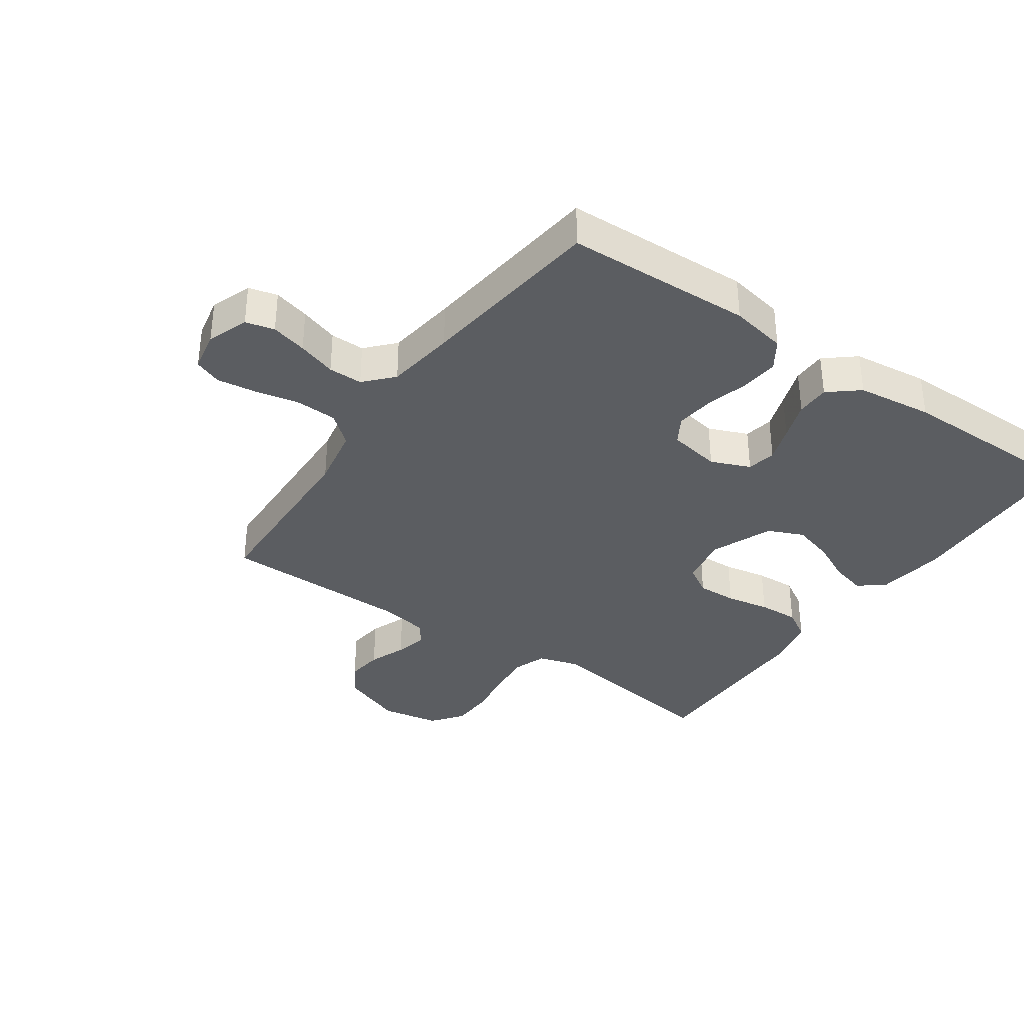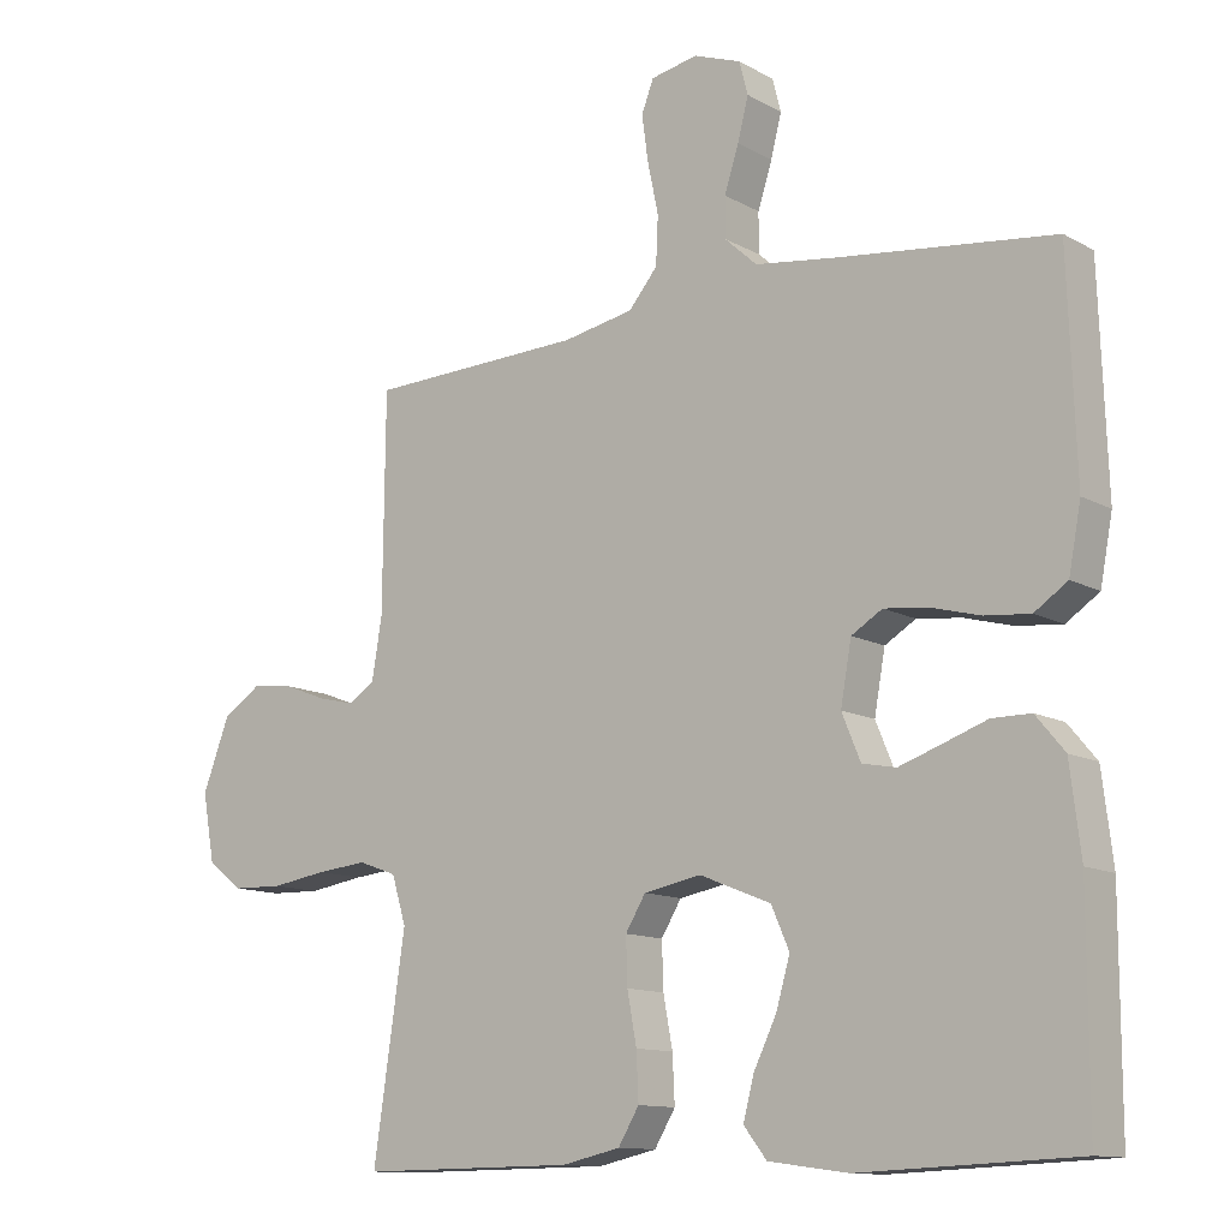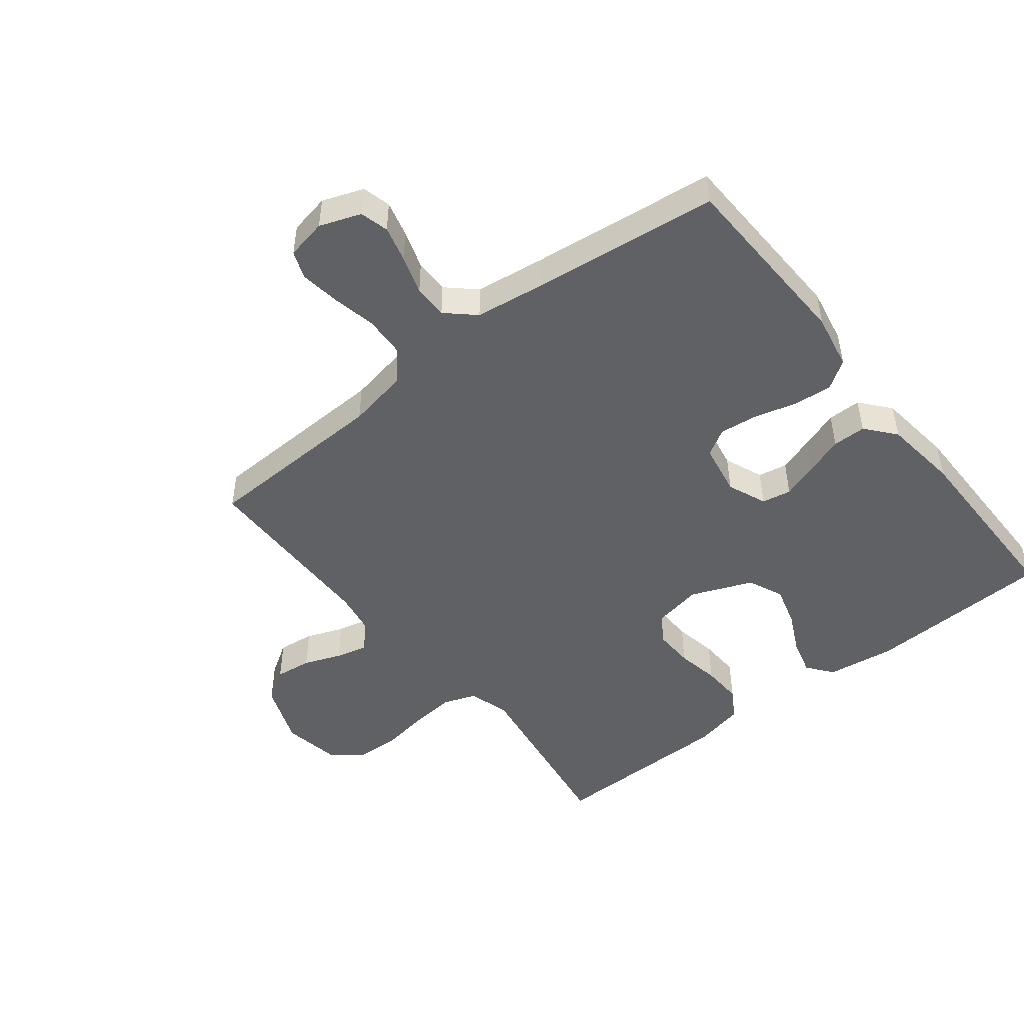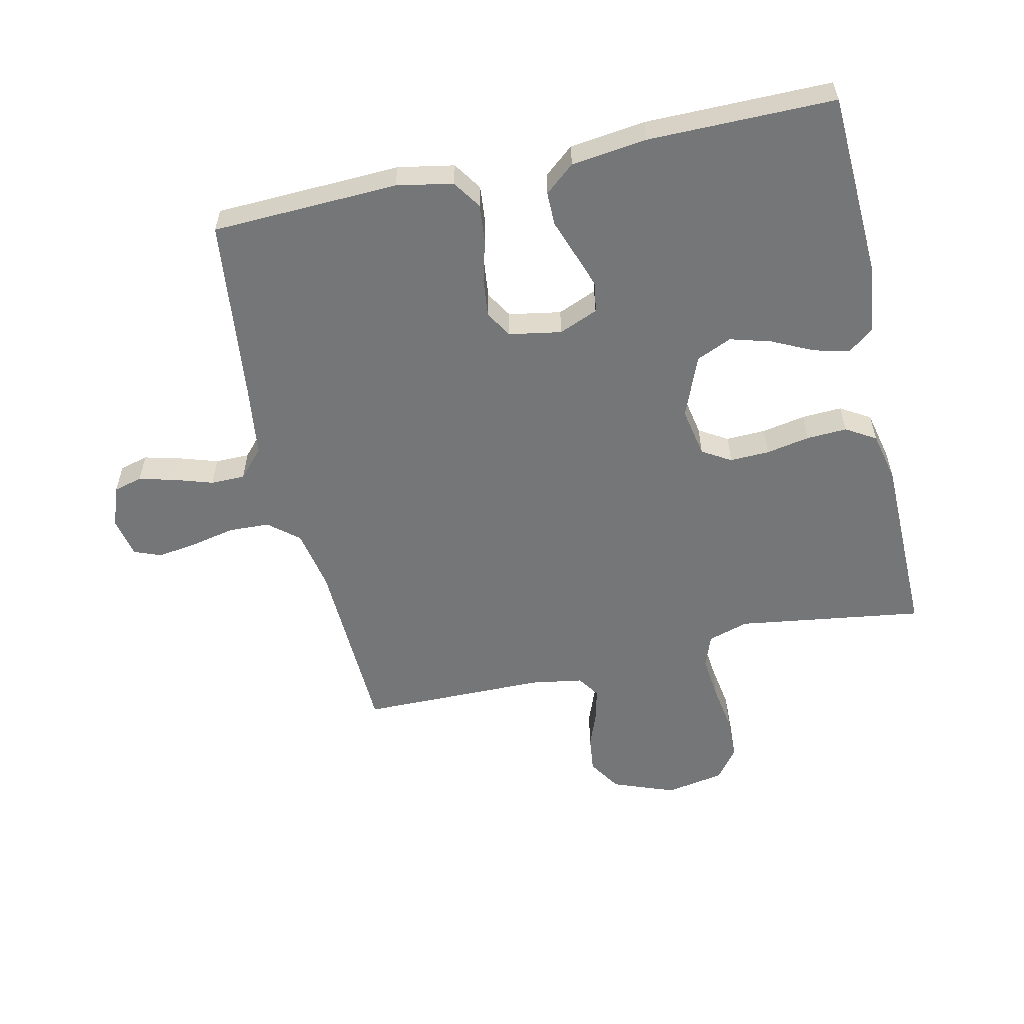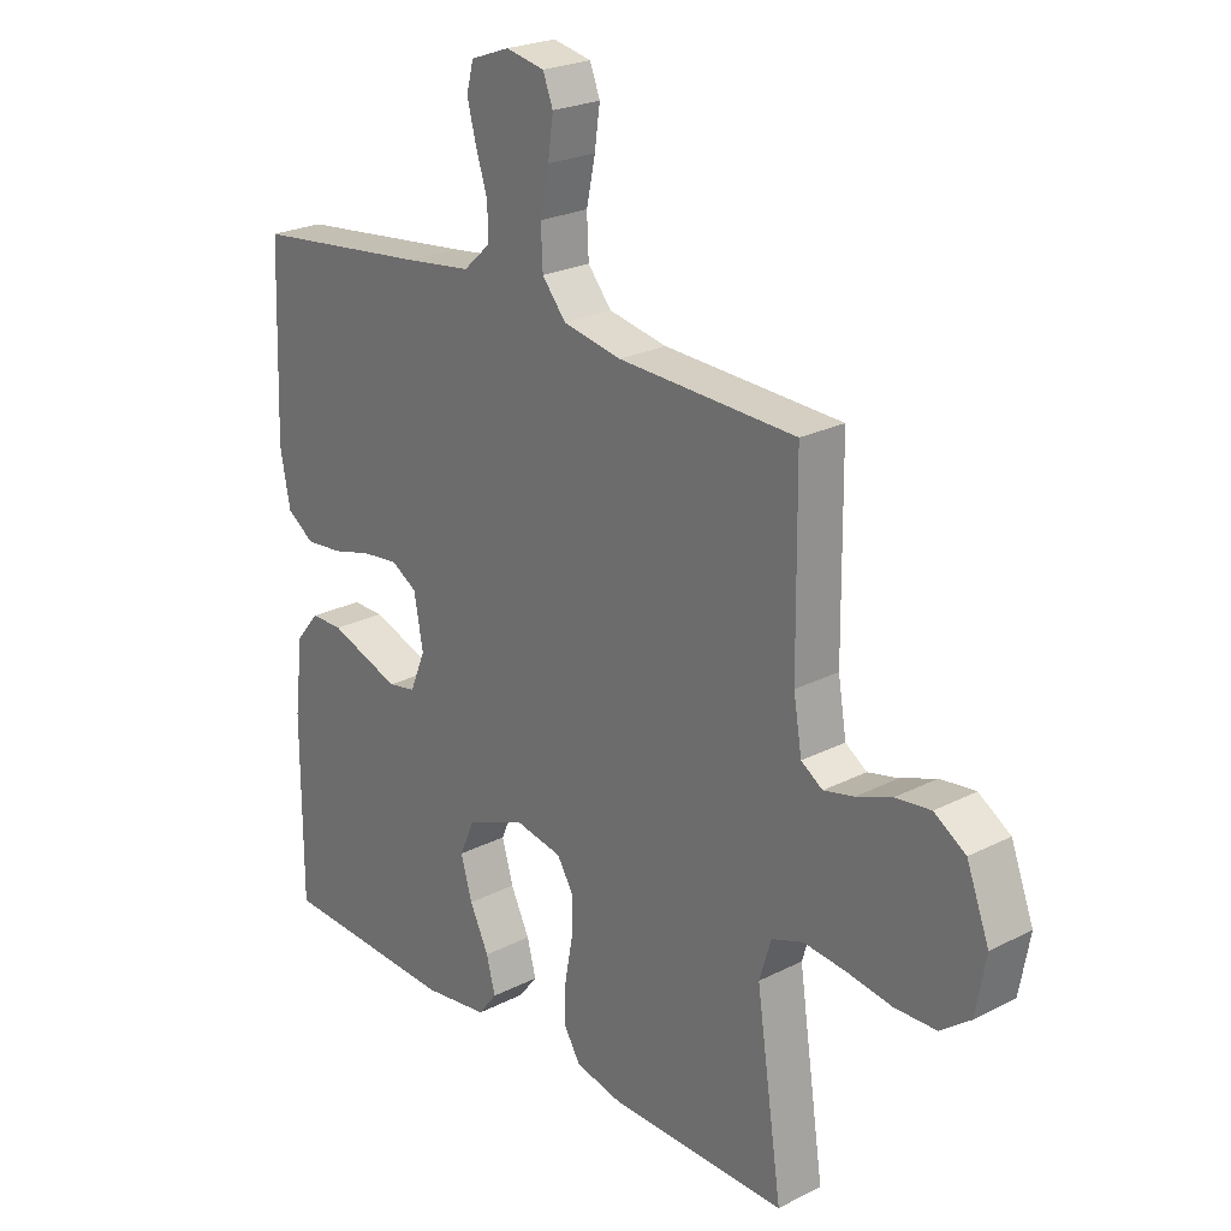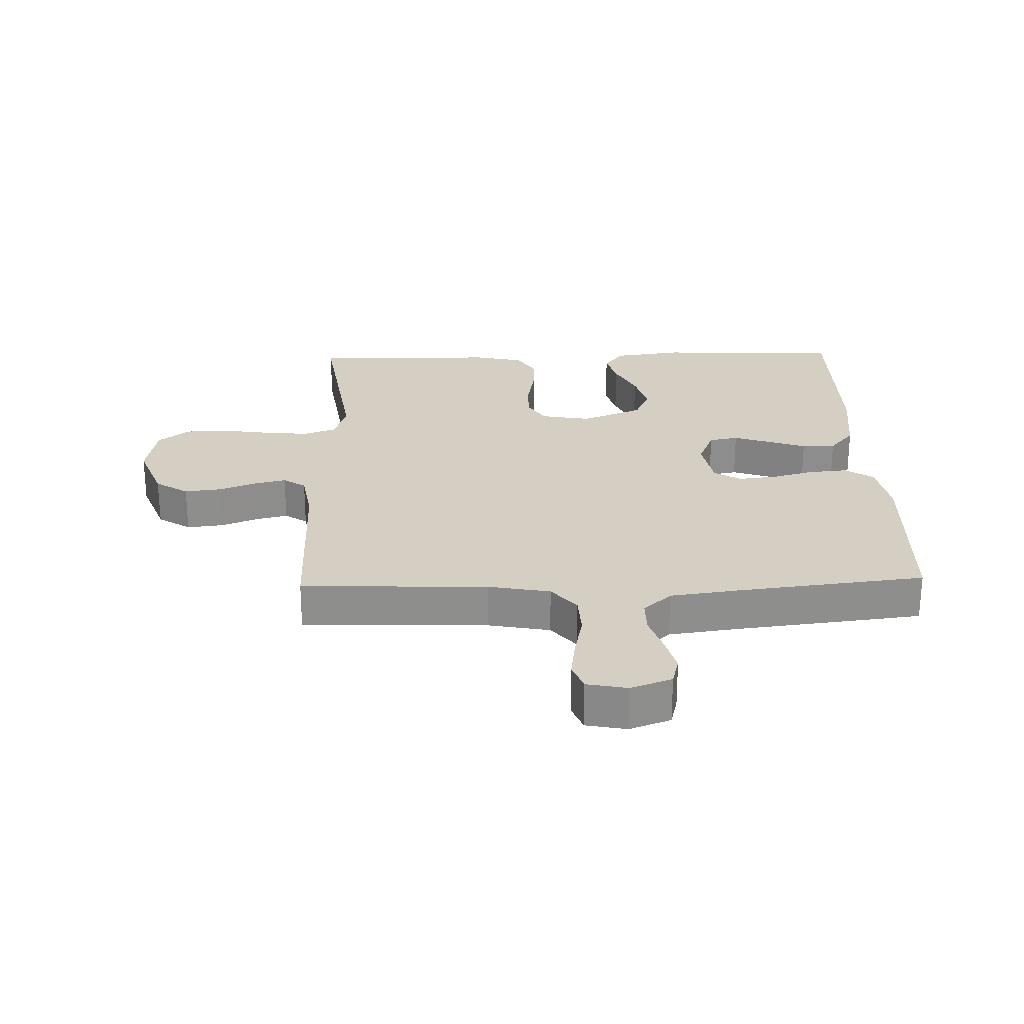
<metadata>
{"format":"obj","ext":"obj","renderer":"f3d","projection":"perspective","resolution":1024,"background":"white","views":[{"elev":-35.4,"azim":55.1,"up":"+Y"},{"elev":-12.0,"azim":37.8,"up":"+Z"},{"elev":-48.2,"azim":38.2,"up":"+Y"},{"elev":-56.7,"azim":102.7,"up":"+Y"},{"elev":23.9,"azim":-130.3,"up":"+Z"},{"elev":25.5,"azim":-1.7,"up":"+Y"}]}
</metadata>
<code>
v 0.5 0.07 0.5
v 0.511 0.07 0.2
v 0.494 0.07 0.11
v 0.448 0.07 0.079
v 0.385 0.07 0.085
v 0.318 0.07 0.103
v 0.256 0.07 0.11
v 0.213 0.07 0.084
v 0.198 0.07 0
v 0.224 0.07 -0.063
v 0.271 0.07 -0.072
v 0.329 0.07 -0.052
v 0.391 0.07 -0.03
v 0.445 0.07 -0.03
v 0.485 0.07 -0.078
v 0.5 0.07 -0.2
v 0.5 0.07 -0.5
v 0.2 0.07 -0.513
v 0.09 0.07 -0.498
v 0.058 0.07 -0.457
v 0.073 0.07 -0.4
v 0.105 0.07 -0.334
v 0.124 0.07 -0.268
v 0.099 0.07 -0.211
v 0 0.07 -0.171
v -0.08 0.07 -0.186
v -0.108 0.07 -0.232
v -0.106 0.07 -0.296
v -0.093 0.07 -0.366
v -0.09 0.07 -0.431
v -0.119 0.07 -0.479
v -0.2 0.07 -0.497
v -0.5 0.07 -0.5
v -0.456 0.07 -0.2
v -0.476 0.07 -0.134
v -0.529 0.07 -0.115
v -0.6 0.07 -0.122
v -0.677 0.07 -0.134
v -0.747 0.07 -0.132
v -0.797 0.07 -0.094
v -0.814 0.07 0
v -0.776 0.07 0.1
v -0.723 0.07 0.134
v -0.664 0.07 0.127
v -0.604 0.07 0.104
v -0.553 0.07 0.092
v -0.517 0.07 0.116
v -0.503 0.07 0.2
v -0.5 0.07 0.5
v -0.2 0.07 0.511
v -0.101 0.07 0.53
v -0.061 0.07 0.578
v -0.058 0.07 0.644
v -0.073 0.07 0.715
v -0.082 0.07 0.779
v -0.065 0.07 0.823
v 0 0.07 0.836
v 0.066 0.07 0.812
v 0.078 0.07 0.766
v 0.063 0.07 0.708
v 0.043 0.07 0.646
v 0.043 0.07 0.591
v 0.088 0.07 0.55
v 0.2 0.07 0.535
v 0.5 0 0.5
v 0.511 0 0.2
v 0.494 0 0.11
v 0.448 0 0.079
v 0.385 0 0.085
v 0.318 0 0.103
v 0.256 0 0.11
v 0.213 0 0.084
v 0.198 0 0
v 0.224 0 -0.063
v 0.271 0 -0.072
v 0.329 0 -0.052
v 0.391 0 -0.03
v 0.445 0 -0.03
v 0.485 0 -0.078
v 0.5 0 -0.2
v 0.5 0 -0.5
v 0.2 0 -0.513
v 0.09 0 -0.498
v 0.058 0 -0.457
v 0.073 0 -0.4
v 0.105 0 -0.334
v 0.124 0 -0.268
v 0.099 0 -0.211
v 0 0 -0.171
v -0.08 0 -0.186
v -0.108 0 -0.232
v -0.106 0 -0.296
v -0.093 0 -0.366
v -0.09 0 -0.431
v -0.119 0 -0.479
v -0.2 0 -0.497
v -0.5 0 -0.5
v -0.456 0 -0.2
v -0.476 0 -0.134
v -0.529 0 -0.115
v -0.6 0 -0.122
v -0.677 0 -0.134
v -0.747 0 -0.132
v -0.797 0 -0.094
v -0.814 0 0
v -0.776 0 0.1
v -0.723 0 0.134
v -0.664 0 0.127
v -0.604 0 0.104
v -0.553 0 0.092
v -0.517 0 0.116
v -0.503 0 0.2
v -0.5 0 0.5
v -0.2 0 0.511
v -0.101 0 0.53
v -0.061 0 0.578
v -0.058 0 0.644
v -0.073 0 0.715
v -0.082 0 0.779
v -0.065 0 0.823
v 0 0 0.836
v 0.066 0 0.812
v 0.078 0 0.766
v 0.063 0 0.708
v 0.043 0 0.646
v 0.043 0 0.591
v 0.088 0 0.55
v 0.2 0 0.535
f 58 59 60 61
f 56 57 58 61
f 56 61 62
f 53 54 55 56
f 53 56 62
f 52 53 62 63
f 48 49 50
f 47 48 50 51
f 42 43 44 45
f 42 45 46
f 41 42 46
f 40 41 46
f 37 38 39 40
f 36 37 40 46
f 35 36 46 47
f 31 32 33 34
f 28 29 30 31
f 27 28 31 34
f 26 27 34 35
f 19 20 21 22
f 19 22 23
f 18 19 23
f 17 18 23
f 16 17 23 24
f 12 13 14 15
f 11 12 15 16
f 10 11 16 24
f 3 4 5 6
f 3 6 7
f 64 1 2 3
f 63 64 3 7
f 51 52 63 7
f 25 26 35 47
f 9 10 24 25
f 8 9 25 47
f 7 8 47 51
f 125 124 123 122
f 125 122 121 120
f 126 125 120
f 120 119 118 117
f 126 120 117
f 127 126 117 116
f 114 113 112
f 115 114 112 111
f 109 108 107 106
f 110 109 106
f 110 106 105
f 110 105 104
f 104 103 102 101
f 110 104 101 100
f 111 110 100 99
f 98 97 96 95
f 95 94 93 92
f 98 95 92 91
f 99 98 91 90
f 86 85 84 83
f 87 86 83
f 87 83 82
f 87 82 81
f 88 87 81 80
f 79 78 77 76
f 80 79 76 75
f 88 80 75 74
f 70 69 68 67
f 71 70 67
f 67 66 65 128
f 71 67 128 127
f 71 127 116 115
f 111 99 90 89
f 89 88 74 73
f 111 89 73 72
f 115 111 72 71
f 1 65 66 2
f 2 66 67 3
f 3 67 68 4
f 4 68 69 5
f 5 69 70 6
f 6 70 71 7
f 7 71 72 8
f 8 72 73 9
f 9 73 74 10
f 10 74 75 11
f 11 75 76 12
f 12 76 77 13
f 13 77 78 14
f 14 78 79 15
f 15 79 80 16
f 16 80 81 17
f 17 81 82 18
f 18 82 83 19
f 19 83 84 20
f 20 84 85 21
f 21 85 86 22
f 22 86 87 23
f 23 87 88 24
f 24 88 89 25
f 25 89 90 26
f 26 90 91 27
f 27 91 92 28
f 28 92 93 29
f 29 93 94 30
f 30 94 95 31
f 31 95 96 32
f 32 96 97 33
f 33 97 98 34
f 34 98 99 35
f 35 99 100 36
f 36 100 101 37
f 37 101 102 38
f 38 102 103 39
f 39 103 104 40
f 40 104 105 41
f 41 105 106 42
f 42 106 107 43
f 43 107 108 44
f 44 108 109 45
f 45 109 110 46
f 46 110 111 47
f 47 111 112 48
f 48 112 113 49
f 49 113 114 50
f 50 114 115 51
f 51 115 116 52
f 52 116 117 53
f 53 117 118 54
f 54 118 119 55
f 55 119 120 56
f 56 120 121 57
f 57 121 122 58
f 58 122 123 59
f 59 123 124 60
f 60 124 125 61
f 61 125 126 62
f 62 126 127 63
f 63 127 128 64
f 64 128 65 1

</code>
